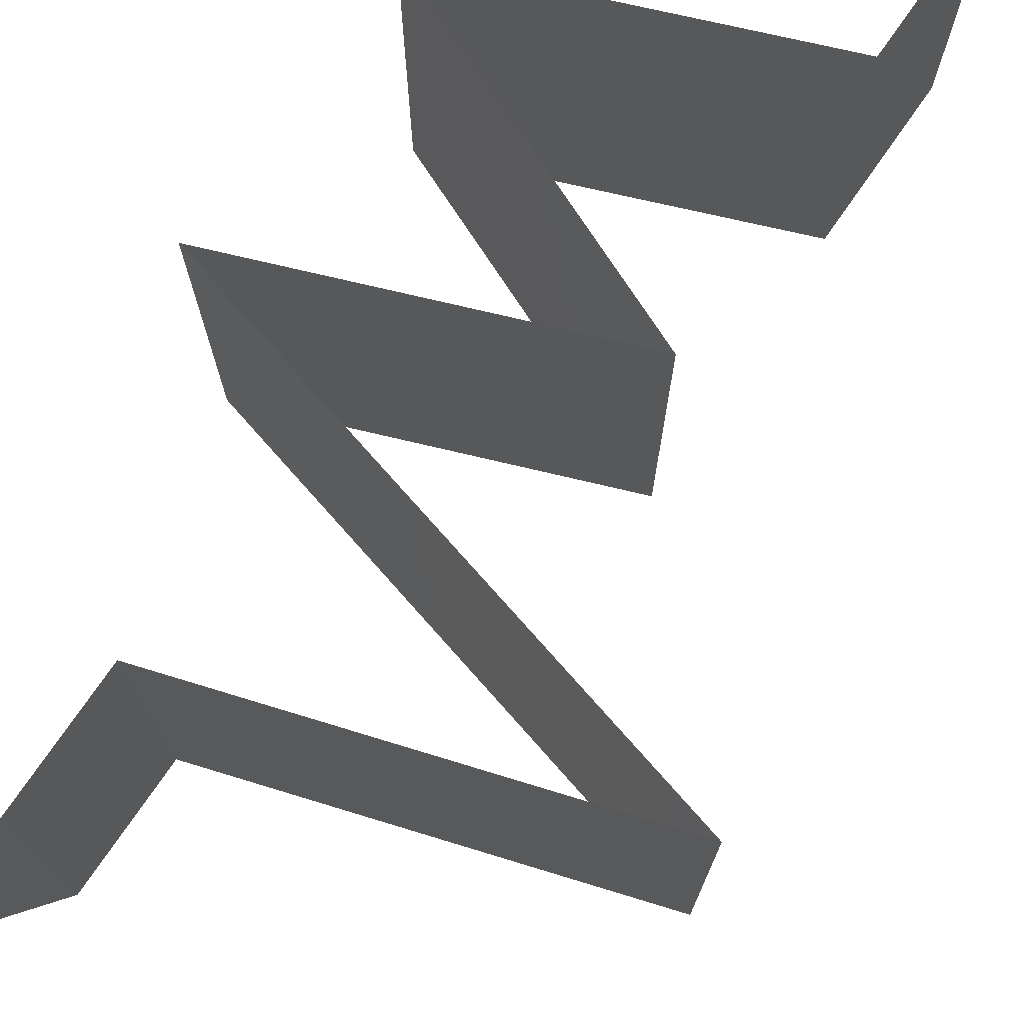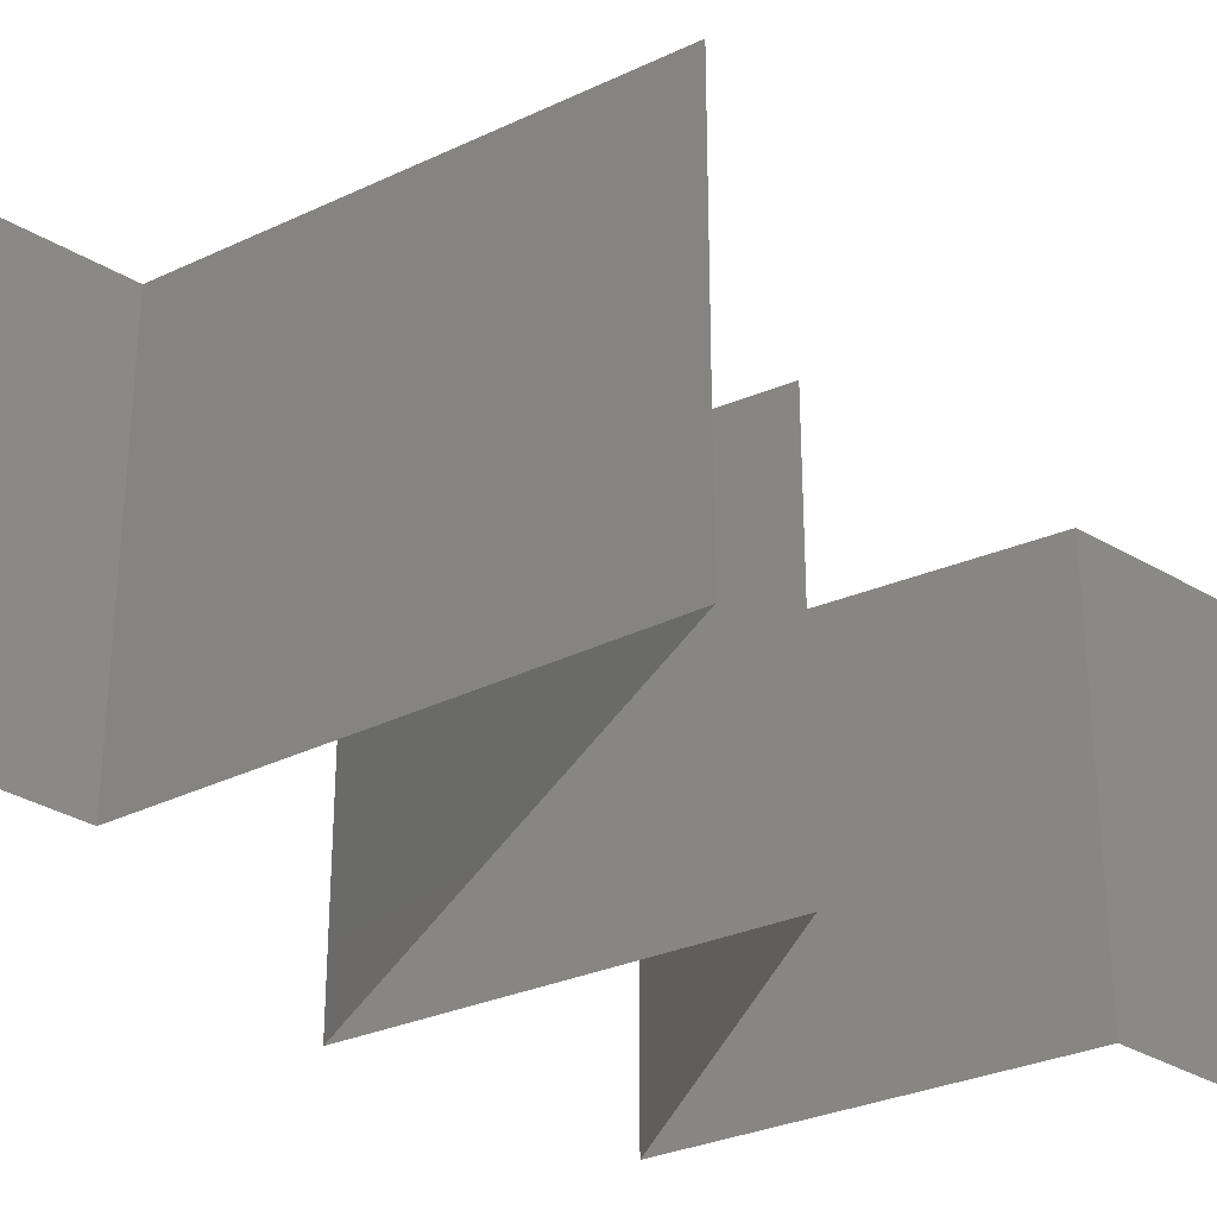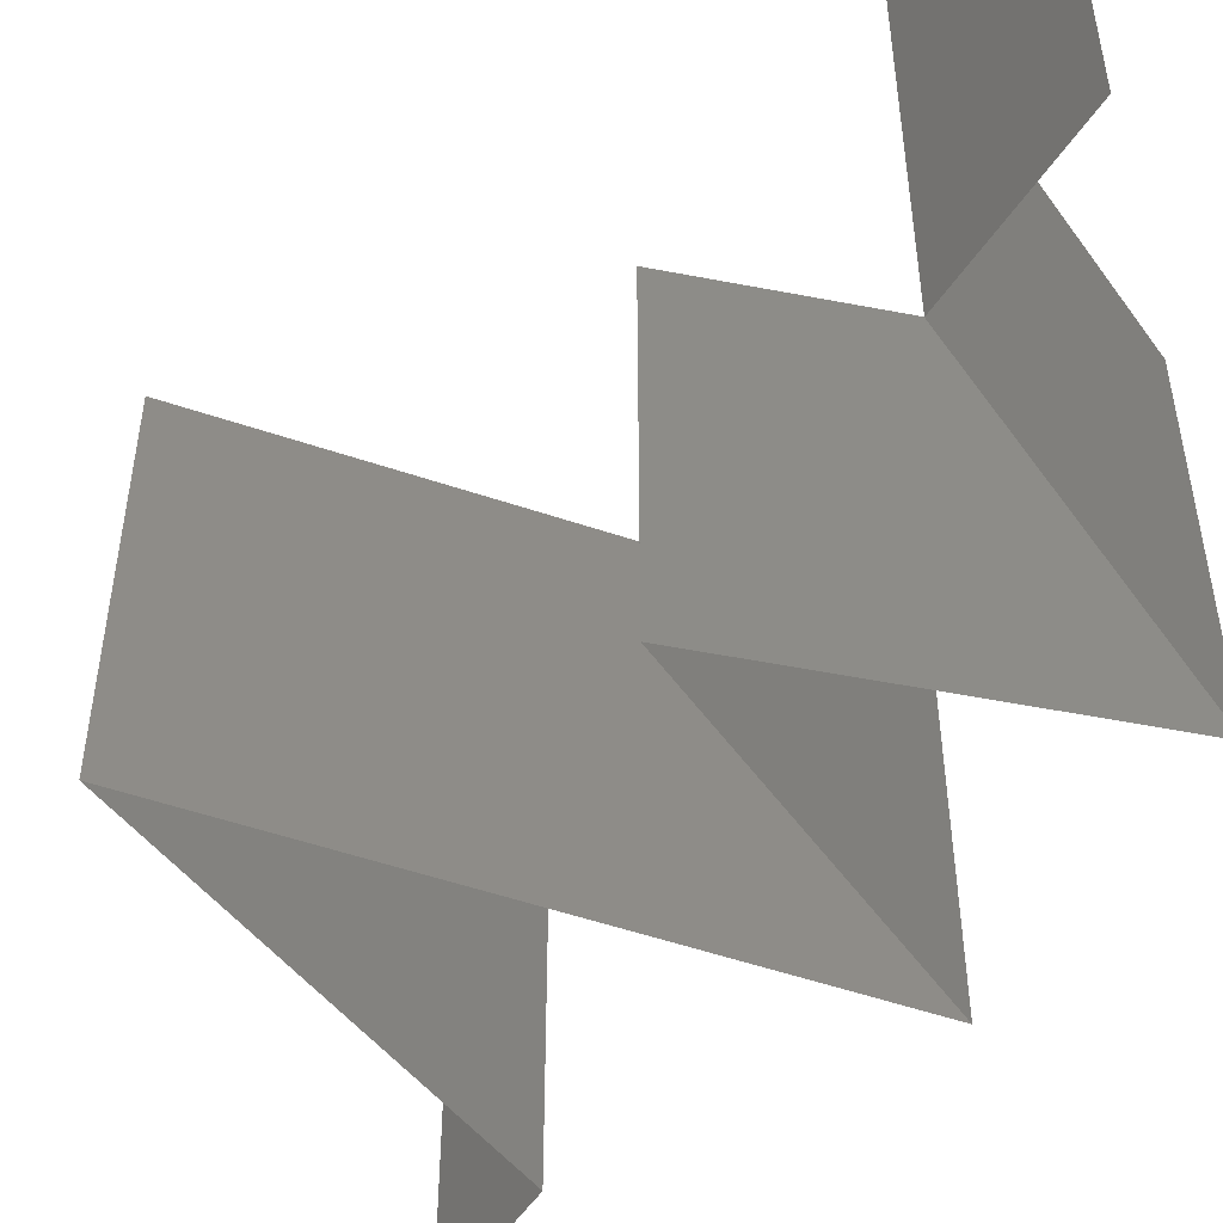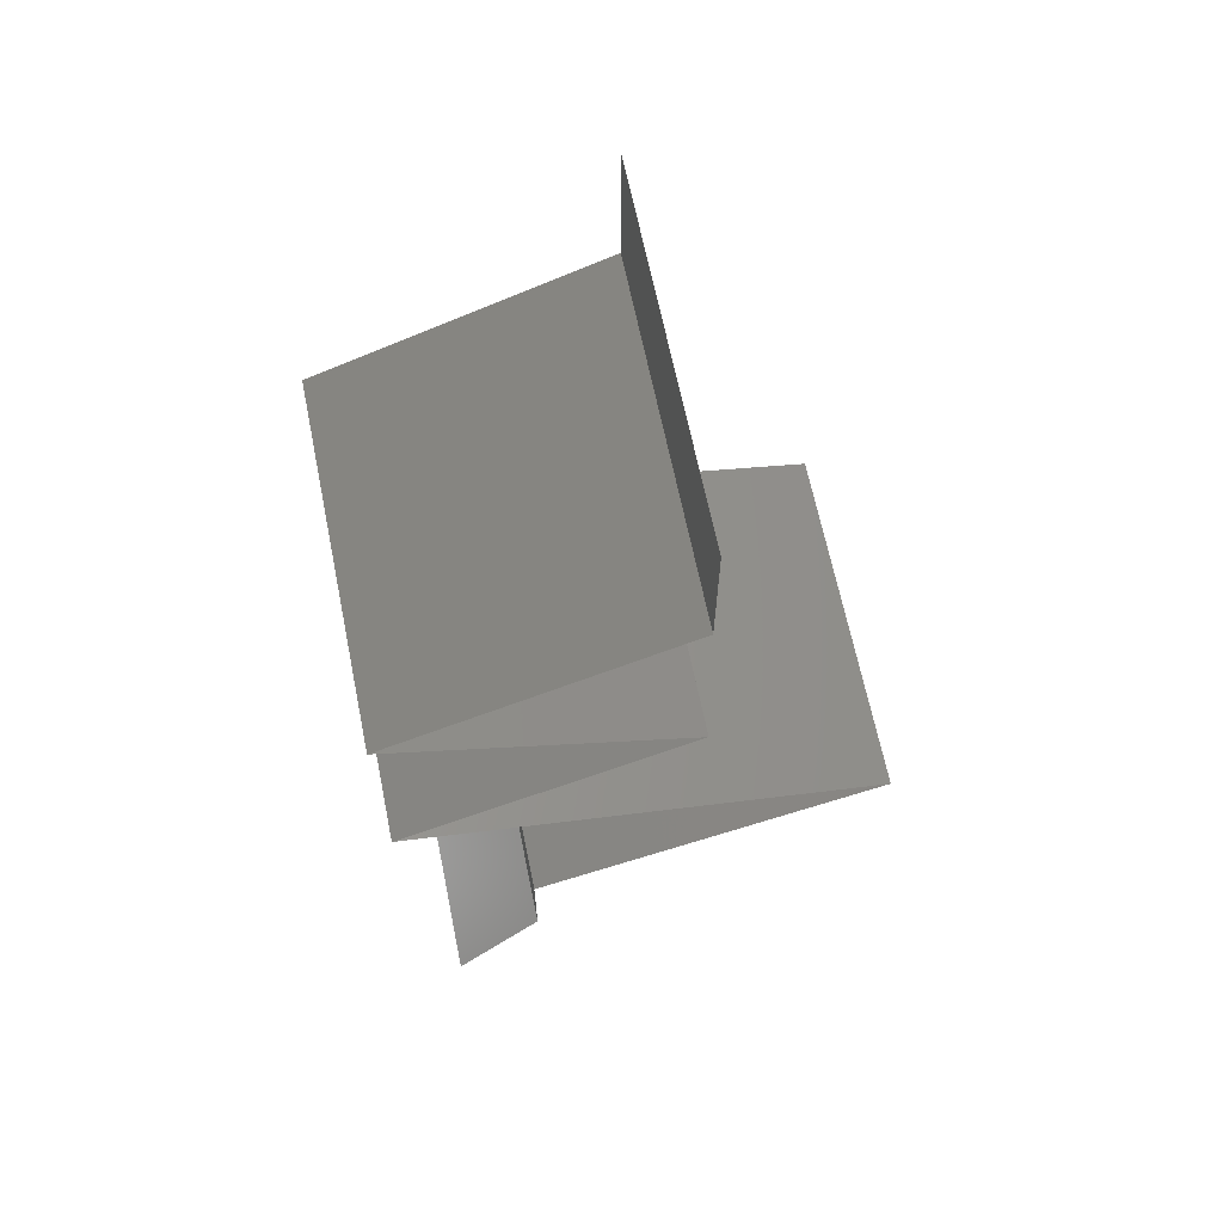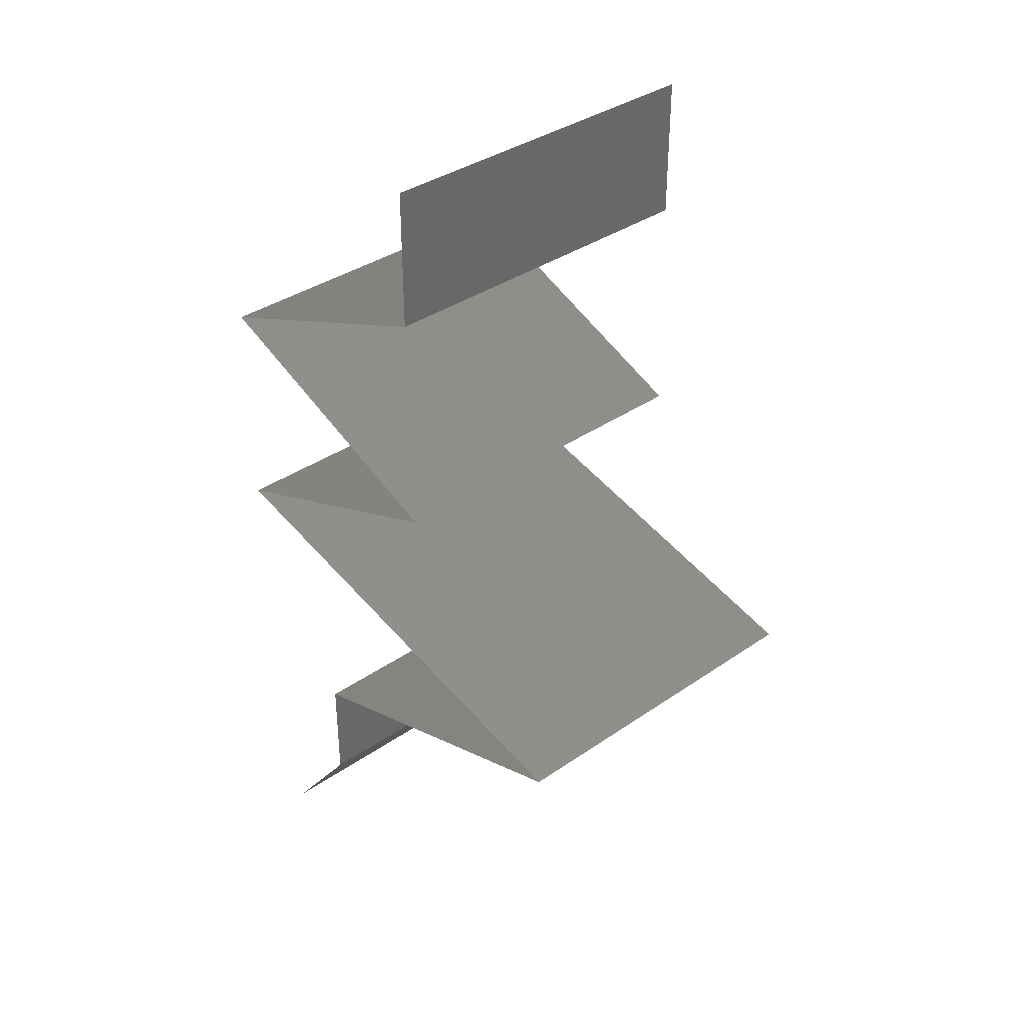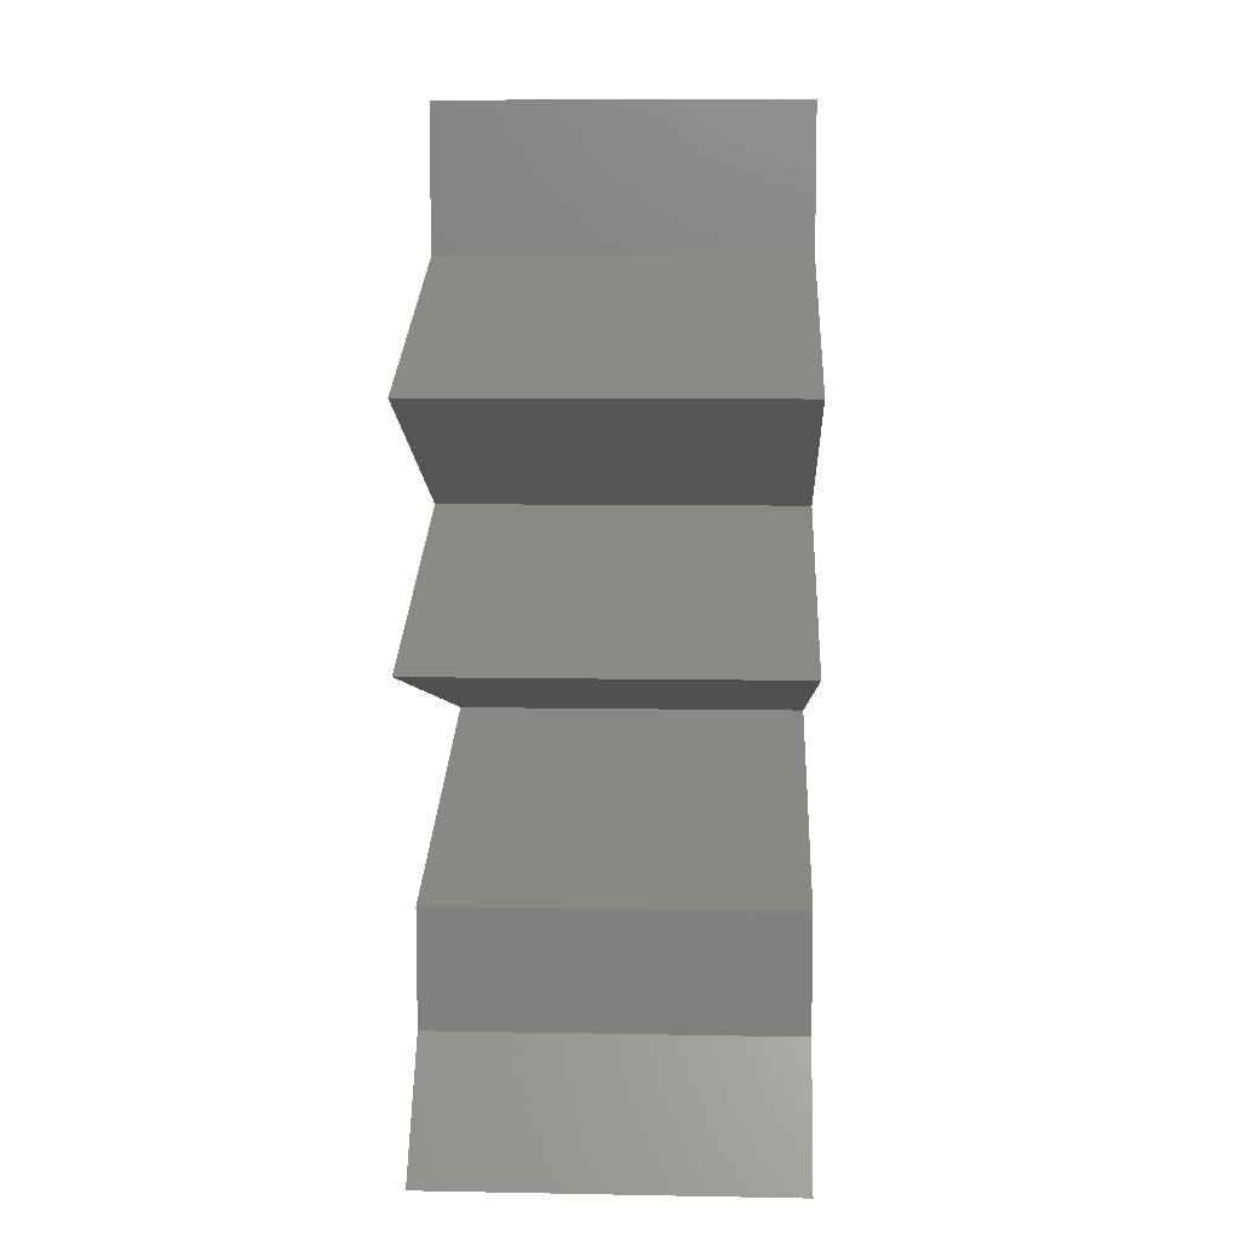
<metadata>
{"format":"stl","ext":"stl","renderer":"f3d","projection":"perspective","resolution":1024,"background":"white","views":[{"elev":76.2,"azim":34.9,"up":"+Z"},{"elev":-34.0,"azim":51.1,"up":"+Z"},{"elev":-53.5,"azim":146.6,"up":"+Z"},{"elev":66.4,"azim":-11.6,"up":"+Y"},{"elev":36.6,"azim":48.1,"up":"+Y"},{"elev":8.5,"azim":-87.2,"up":"+Y"}]}
</metadata>
<code>
# stl→obj: 67 verts, 100 faces
v 0.04 0.06 0.02
v 0.04 0.056 0.015
v 0.04 0.06 0.01
v 0.04 0.052 0
v 0.04 0.056 0.005
v 0.04 0.052 0.01
v 0.04 0.06 0
v 0.04 0.052 0.02
v 0.03326 0.04926 0.007626
v 0.032 0.04875 0
v 0.024 0.0455 0.01
v 0.02947 0.04772 0.01363
v 0.024 0.0455 0.02
v 0.024 0.0455 0
v 0.02814 0.04718 0.005002
v 0.03489 0.04992 0.01429
v 0.032 0.04875 0.02
v 0.03103 0.0427 0.007786
v 0.03216 0.04225 0
v 0.04032 0.039 0.01
v 0.03471 0.04123 0.01356
v 0.04032 0.039 0.02
v 0.04032 0.039 0
v 0.0361 0.04068 0.005091
v 0.02918 0.04344 0.01427
v 0.03216 0.04225 0.02
v 0.024 0.0325 0.02
v 0.03103 0.0353 0.01221
v 0.03216 0.03575 0.02
v 0.024 0.0325 0.01
v 0.03471 0.03677 0.006443
v 0.0361 0.03732 0.01491
v 0.024 0.0325 0
v 0.02918 0.03456 0.005731
v 0.03216 0.03575 0
v 0.042 0.02817 0.02
v 0.0375 0.02925 0.01198
v 0.033 0.03033 0.02
v 0.03045 0.03095 0.01314
v 0.051 0.026 0.01
v 0.04455 0.02755 0.01314
v 0.051 0.026 0.02
v 0.04479 0.0275 0.006343
v 0.0375 0.02925 0.00486
v 0.03021 0.031 0.006343
v 0.051 0.026 0
v 0.033 0.03033 0
v 0.042 0.02817 0
v 0.031 0.0195 0
v 0.03862 0.02198 0.007896
v 0.031 0.0195 0.01
v 0.041 0.02275 0
v 0.041 0.02275 0.02
v 0.04406 0.02374 0.01264
v 0.031 0.0195 0.02
v 0.036 0.02112 0.015
v 0.04519 0.02411 0.006003
v 0.031 0.013 0.01
v 0.031 0.01625 0.005
v 0.031 0.01625 0.015
v 0.031 0.013 0
v 0.031 0.013 0.02
v 0.0285 0.00975 0.015
v 0.026 0.0065 0
v 0.0285 0.00975 0.005
v 0.026 0.0065 0.01
v 0.026 0.0065 0.02
f 1 2 3
f 4 5 6
f 3 5 7
f 6 2 8
f 7 5 4
f 3 2 6
f 8 2 1
f 6 5 3
f 4 9 10
f 6 9 4
f 11 12 13
f 14 15 11
f 8 16 6
f 13 12 17
f 12 15 9
f 10 15 14
f 11 15 12
f 17 16 8
f 16 12 9
f 16 9 6
f 9 15 10
f 17 12 16
f 14 18 19
f 11 18 14
f 20 21 22
f 23 24 20
f 13 25 11
f 22 21 26
f 19 24 23
f 21 24 18
f 26 25 13
f 20 24 21
f 25 21 18
f 25 18 11
f 18 24 19
f 26 21 25
f 27 28 29
f 30 28 27
f 20 31 23
f 22 32 20
f 33 34 30
f 23 31 35
f 29 32 22
f 31 32 28
f 35 34 33
f 20 32 31
f 34 31 28
f 34 28 30
f 28 32 29
f 35 31 34
f 36 37 38
f 27 39 30
f 40 41 42
f 38 39 27
f 42 41 36
f 37 43 44
f 44 45 37
f 46 43 40
f 30 45 33
f 41 43 37
f 37 45 39
f 33 45 47
f 48 43 46
f 37 39 38
f 36 41 37
f 47 44 48
f 44 43 48
f 47 45 44
f 39 45 30
f 40 43 41
f 49 50 51
f 52 50 49
f 53 54 42
f 42 54 40
f 55 56 53
f 46 57 52
f 40 57 46
f 51 56 55
f 53 56 54
f 54 56 50
f 57 50 52
f 50 56 51
f 57 54 50
f 40 54 57
f 58 59 51
f 51 60 58
f 49 59 61
f 62 60 55
f 51 59 49
f 55 60 51
f 61 59 58
f 58 60 62
f 62 63 58
f 64 65 66
f 58 65 61
f 66 63 67
f 67 63 62
f 66 65 58
f 58 63 66
f 61 65 64

</code>
